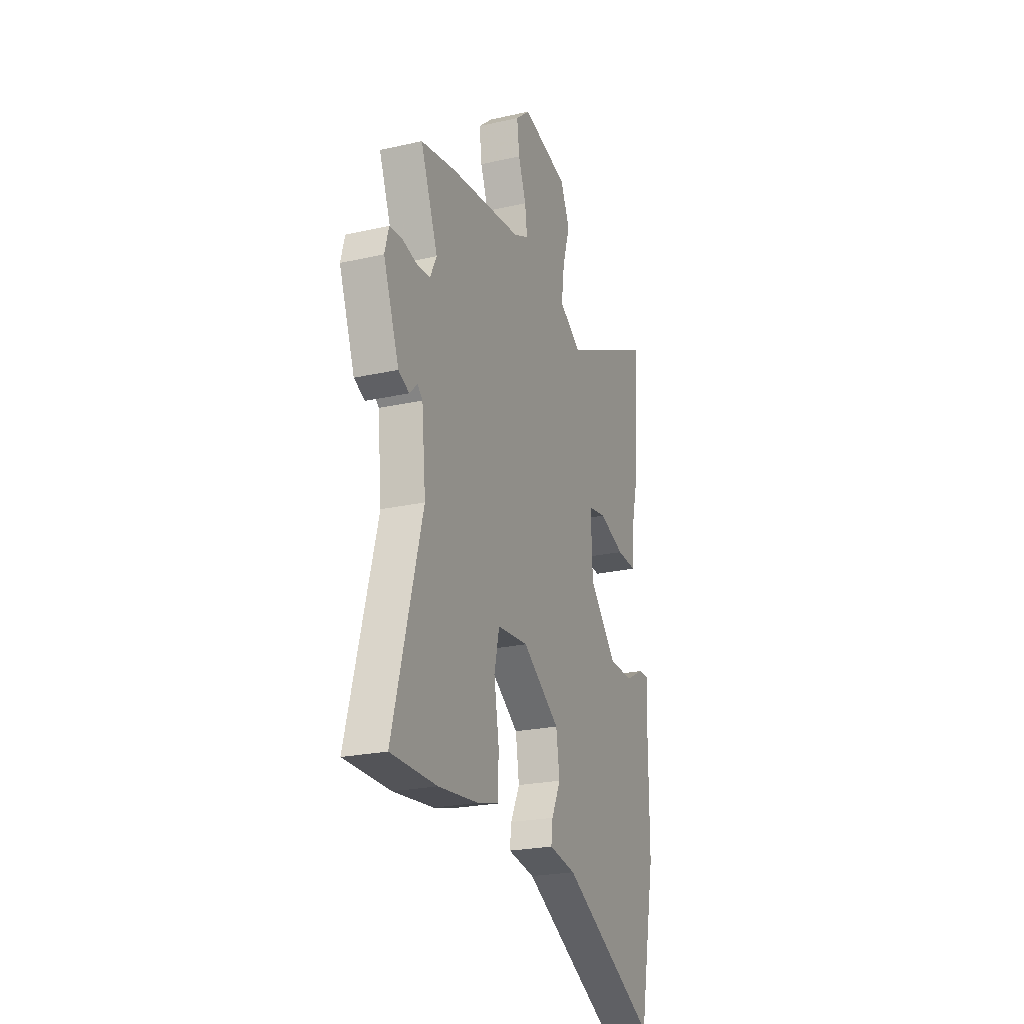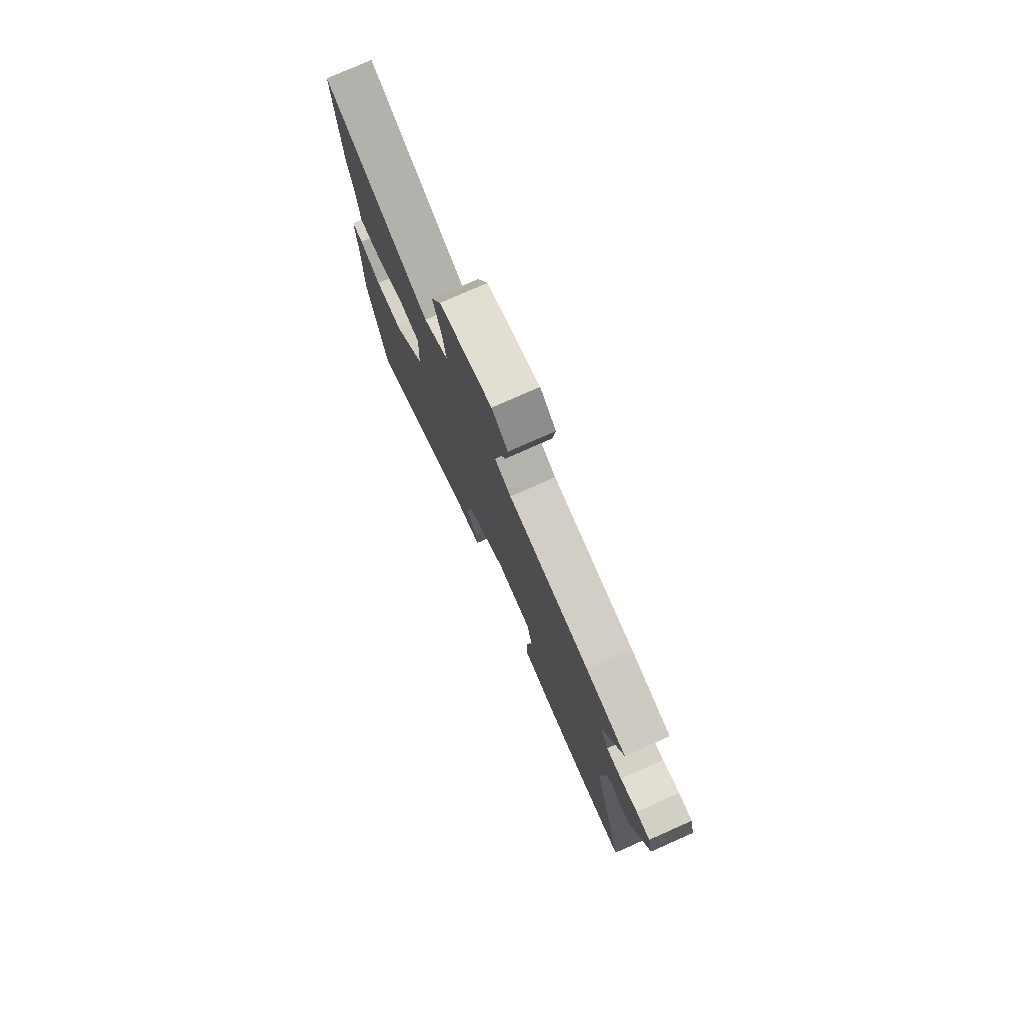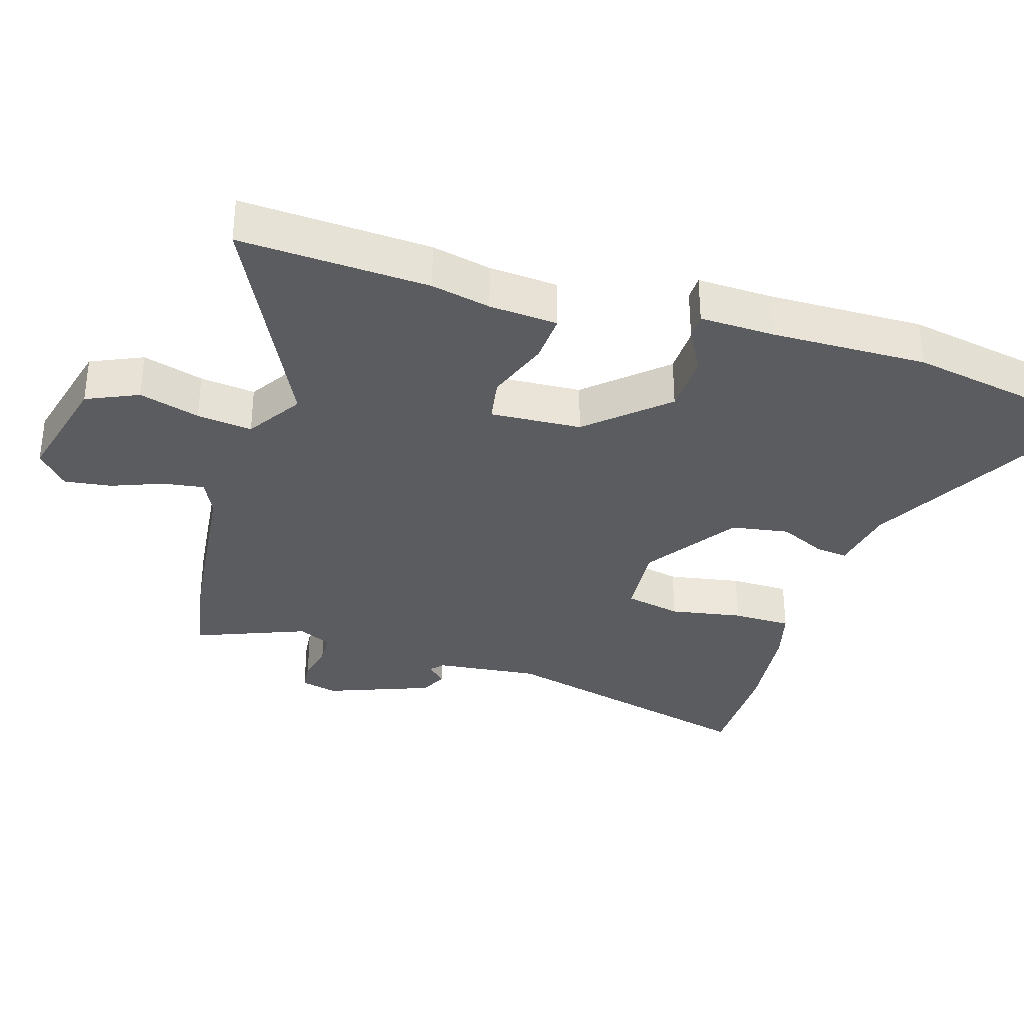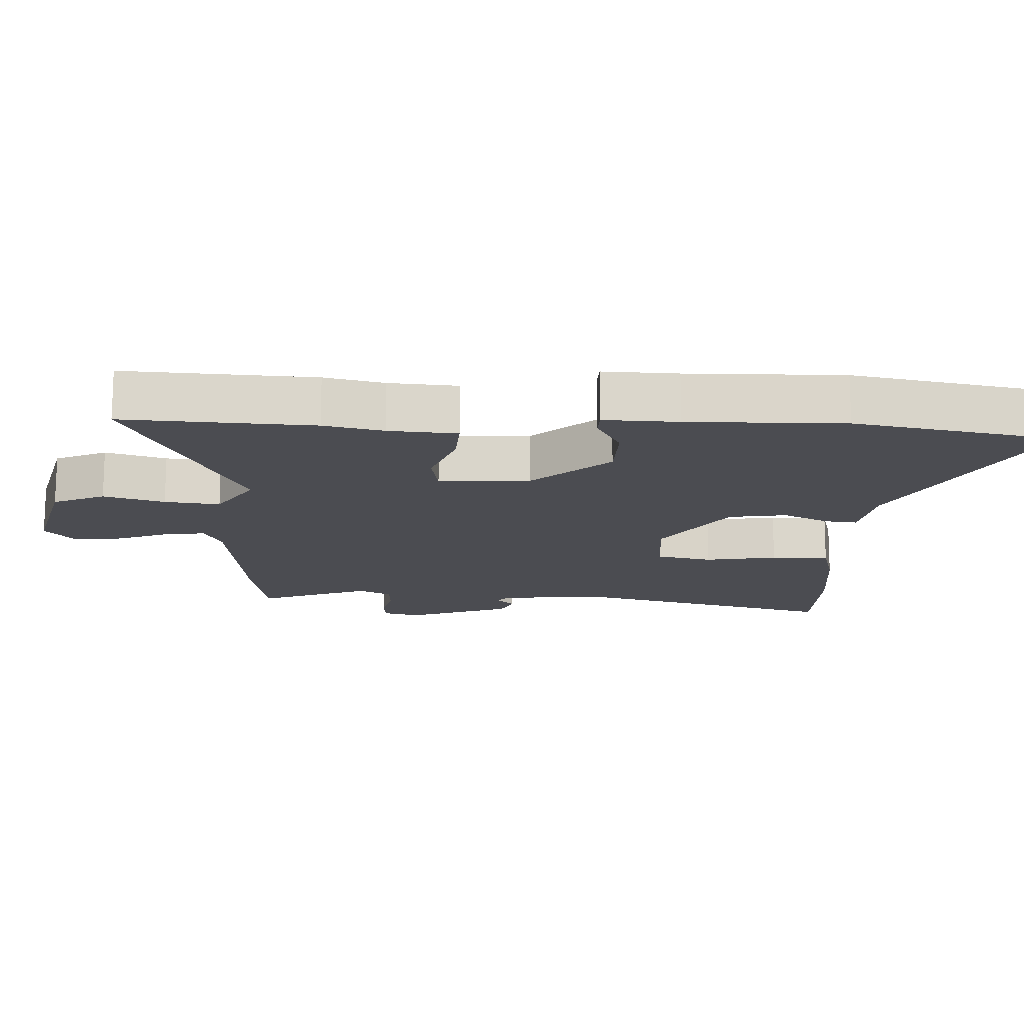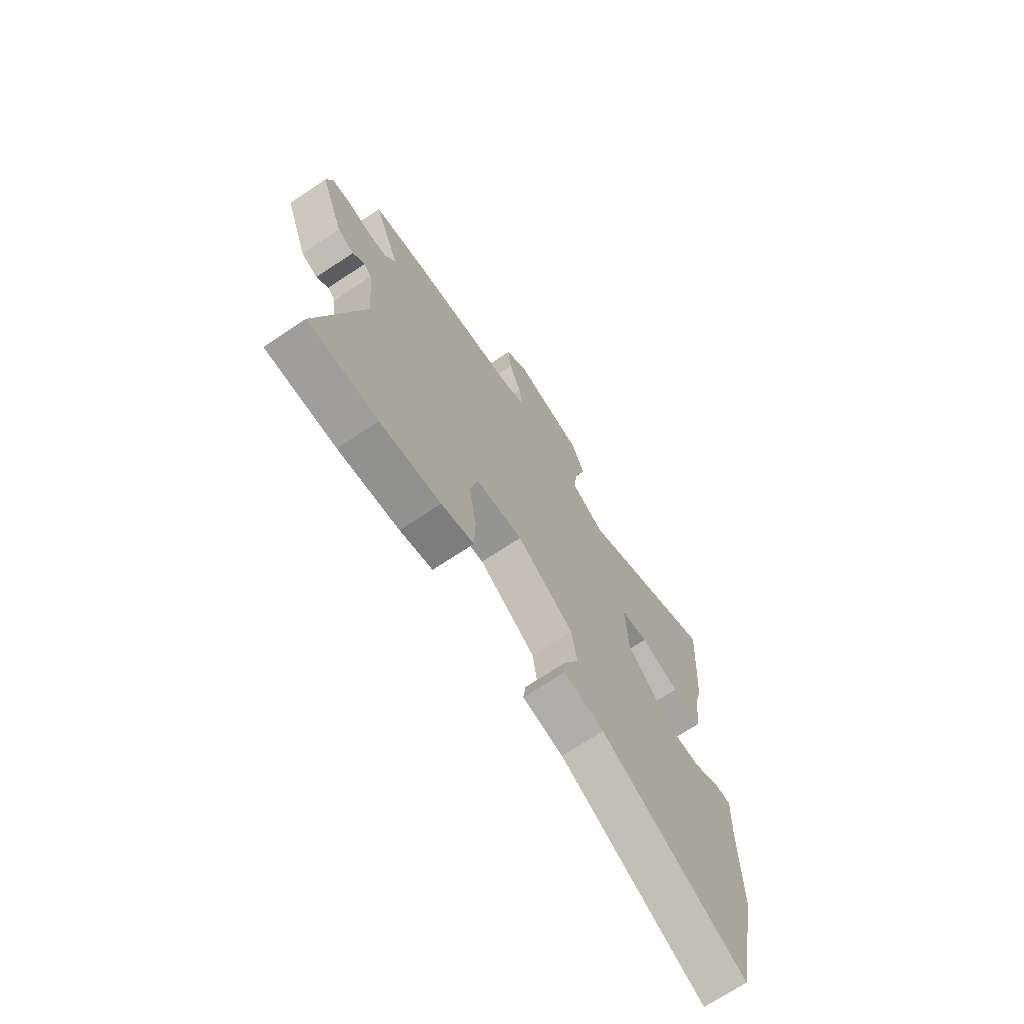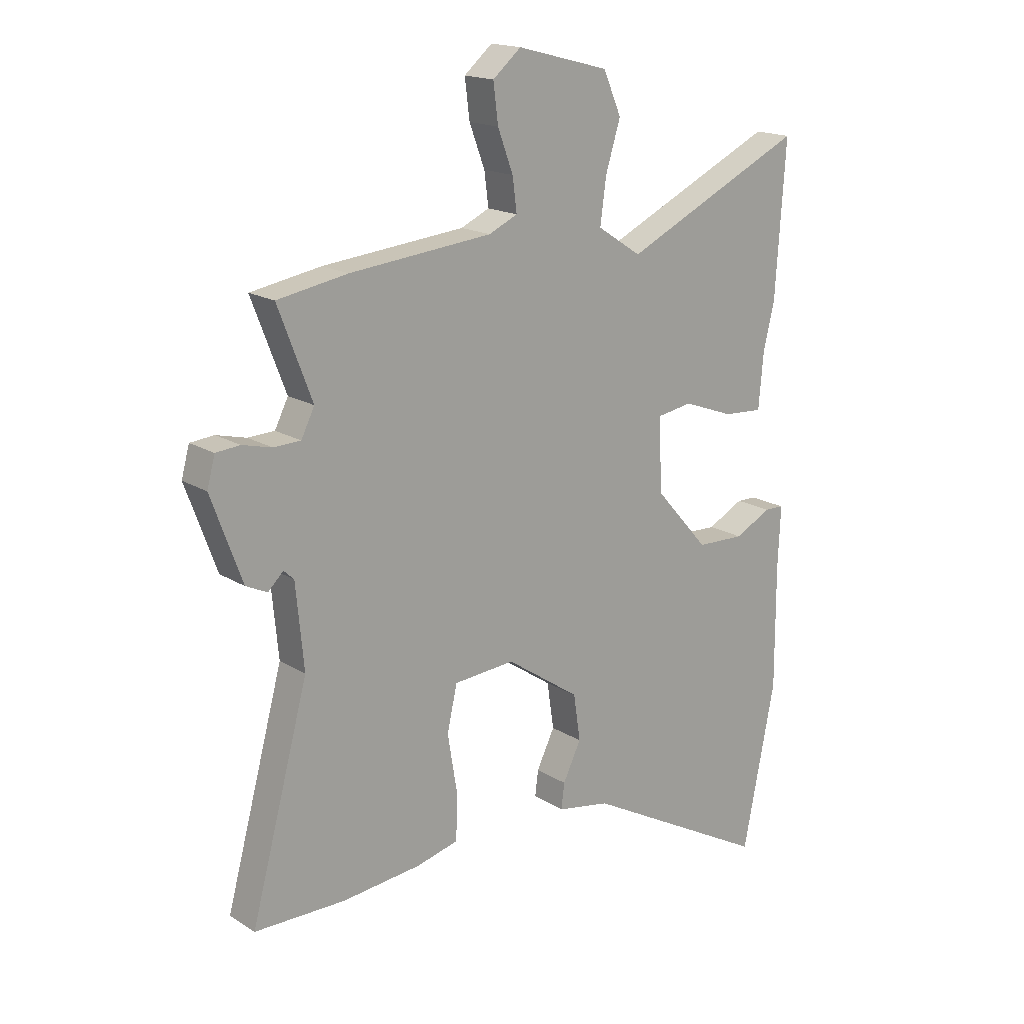
<metadata>
{"format":"obj","ext":"obj","renderer":"f3d","projection":"perspective","resolution":1024,"background":"white","views":[{"elev":-22.9,"azim":-68.9,"up":"+Z"},{"elev":77.6,"azim":-113.9,"up":"+Z"},{"elev":-33.6,"azim":73.5,"up":"+Y"},{"elev":-15.5,"azim":88.1,"up":"+Y"},{"elev":-70.4,"azim":-56.3,"up":"+Z"},{"elev":17.4,"azim":-39.5,"up":"+Z"}]}
</metadata>
<code>
v -0.546 0.07 0.492
v -0.414 0.07 0.515
v -0.146 0.07 0.542
v -0.092 0.07 0.567
v -0.1 0.07 0.629
v -0.129 0.07 0.706
v -0.138 0.07 0.778
v -0.085 0.07 0.823
v 0.088 0.07 0.778
v 0.122 0.07 0.7
v 0.094 0.07 0.609
v 0.083 0.07 0.526
v 0.166 0.07 0.472
v 0.509 0.07 0.635
v 0.49 0.07 0.351
v 0.469 0.07 0.262
v 0.46 0.07 0.159
v 0.385 0.07 0.164
v 0.29 0.07 0.199
v 0.223 0.07 0.188
v 0.229 0.07 0.051
v 0.331 0.07 -0.064
v 0.422 0.07 -0.067
v 0.491 0.07 -0.031
v 0.528 0.07 -0.032
v 0.523 0.07 -0.144
v 0.524 0.07 -0.378
v 0.463 0.07 -0.686
v 0.109 0.07 -0.494
v 0.009 0.07 -0.476
v 0.015 0.07 -0.428
v 0.049 0.07 -0.358
v 0.036 0.07 -0.271
v -0.103 0.07 -0.176
v -0.218 0.07 -0.185
v -0.237 0.07 -0.269
v -0.219 0.07 -0.378
v -0.221 0.07 -0.466
v -0.301 0.07 -0.486
v -0.45 0.07 -0.501
v -0.621 0.07 -0.499
v -0.512 0.07 -0.095
v -0.527 0.07 0.061
v -0.546 0.07 0.079
v -0.575 0.07 0.051
v -0.615 0.07 0.07
v -0.673 0.07 0.228
v -0.658 0.07 0.283
v -0.613 0.07 0.287
v -0.557 0.07 0.273
v -0.507 0.07 0.275
v -0.482 0.07 0.325
v -0.546 0 0.492
v -0.414 0 0.515
v -0.146 0 0.542
v -0.092 0 0.567
v -0.1 0 0.629
v -0.129 0 0.706
v -0.138 0 0.778
v -0.085 0 0.823
v 0.088 0 0.778
v 0.122 0 0.7
v 0.094 0 0.609
v 0.083 0 0.526
v 0.166 0 0.472
v 0.509 0 0.635
v 0.49 0 0.351
v 0.469 0 0.262
v 0.46 0 0.159
v 0.385 0 0.164
v 0.29 0 0.199
v 0.223 0 0.188
v 0.229 0 0.051
v 0.331 0 -0.064
v 0.422 0 -0.067
v 0.491 0 -0.031
v 0.528 0 -0.032
v 0.523 0 -0.144
v 0.524 0 -0.378
v 0.463 0 -0.686
v 0.109 0 -0.494
v 0.009 0 -0.476
v 0.015 0 -0.428
v 0.049 0 -0.358
v 0.036 0 -0.271
v -0.103 0 -0.176
v -0.218 0 -0.185
v -0.237 0 -0.269
v -0.219 0 -0.378
v -0.221 0 -0.466
v -0.301 0 -0.486
v -0.45 0 -0.501
v -0.621 0 -0.499
v -0.512 0 -0.095
v -0.527 0 0.061
v -0.546 0 0.079
v -0.575 0 0.051
v -0.615 0 0.07
v -0.673 0 0.228
v -0.658 0 0.283
v -0.613 0 0.287
v -0.557 0 0.273
v -0.507 0 0.275
v -0.482 0 0.325
f 48 49 50
f 47 48 50
f 46 47 50
f 45 46 50
f 44 45 50
f 43 44 50 51
f 42 43 51 52
f 40 41 42
f 39 40 42
f 38 39 42
f 37 38 42
f 36 37 42
f 35 36 42 52
f 29 30 31 32
f 29 32 33
f 28 29 33
f 27 28 33
f 26 27 33
f 25 26 33
f 24 25 33
f 23 24 33
f 22 23 33 34
f 16 17 18 19
f 16 19 20
f 15 16 20
f 14 15 20
f 13 14 20
f 12 13 20 21
f 9 10 11
f 8 9 11
f 7 8 11
f 6 7 11
f 5 6 11
f 4 5 11 12
f 3 4 12 21
f 52 1 2
f 35 52 2
f 34 35 2
f 22 34 2
f 21 22 2
f 2 3 21
f 102 101 100
f 102 100 99
f 102 99 98
f 102 98 97
f 102 97 96
f 103 102 96 95
f 104 103 95 94
f 94 93 92
f 94 92 91
f 94 91 90
f 94 90 89
f 94 89 88
f 104 94 88 87
f 84 83 82 81
f 85 84 81
f 85 81 80
f 85 80 79
f 85 79 78
f 85 78 77
f 85 77 76
f 85 76 75
f 86 85 75 74
f 71 70 69 68
f 72 71 68
f 72 68 67
f 72 67 66
f 72 66 65
f 73 72 65 64
f 63 62 61
f 63 61 60
f 63 60 59
f 63 59 58
f 63 58 57
f 64 63 57 56
f 73 64 56 55
f 54 53 104
f 54 104 87
f 54 87 86
f 54 86 74
f 54 74 73
f 73 55 54
f 1 53 54 2
f 2 54 55 3
f 3 55 56 4
f 4 56 57 5
f 5 57 58 6
f 6 58 59 7
f 7 59 60 8
f 8 60 61 9
f 9 61 62 10
f 10 62 63 11
f 11 63 64 12
f 12 64 65 13
f 13 65 66 14
f 14 66 67 15
f 15 67 68 16
f 16 68 69 17
f 17 69 70 18
f 18 70 71 19
f 19 71 72 20
f 20 72 73 21
f 21 73 74 22
f 22 74 75 23
f 23 75 76 24
f 24 76 77 25
f 25 77 78 26
f 26 78 79 27
f 27 79 80 28
f 28 80 81 29
f 29 81 82 30
f 30 82 83 31
f 31 83 84 32
f 32 84 85 33
f 33 85 86 34
f 34 86 87 35
f 35 87 88 36
f 36 88 89 37
f 37 89 90 38
f 38 90 91 39
f 39 91 92 40
f 40 92 93 41
f 41 93 94 42
f 42 94 95 43
f 43 95 96 44
f 44 96 97 45
f 45 97 98 46
f 46 98 99 47
f 47 99 100 48
f 48 100 101 49
f 49 101 102 50
f 50 102 103 51
f 51 103 104 52
f 52 104 53 1

</code>
